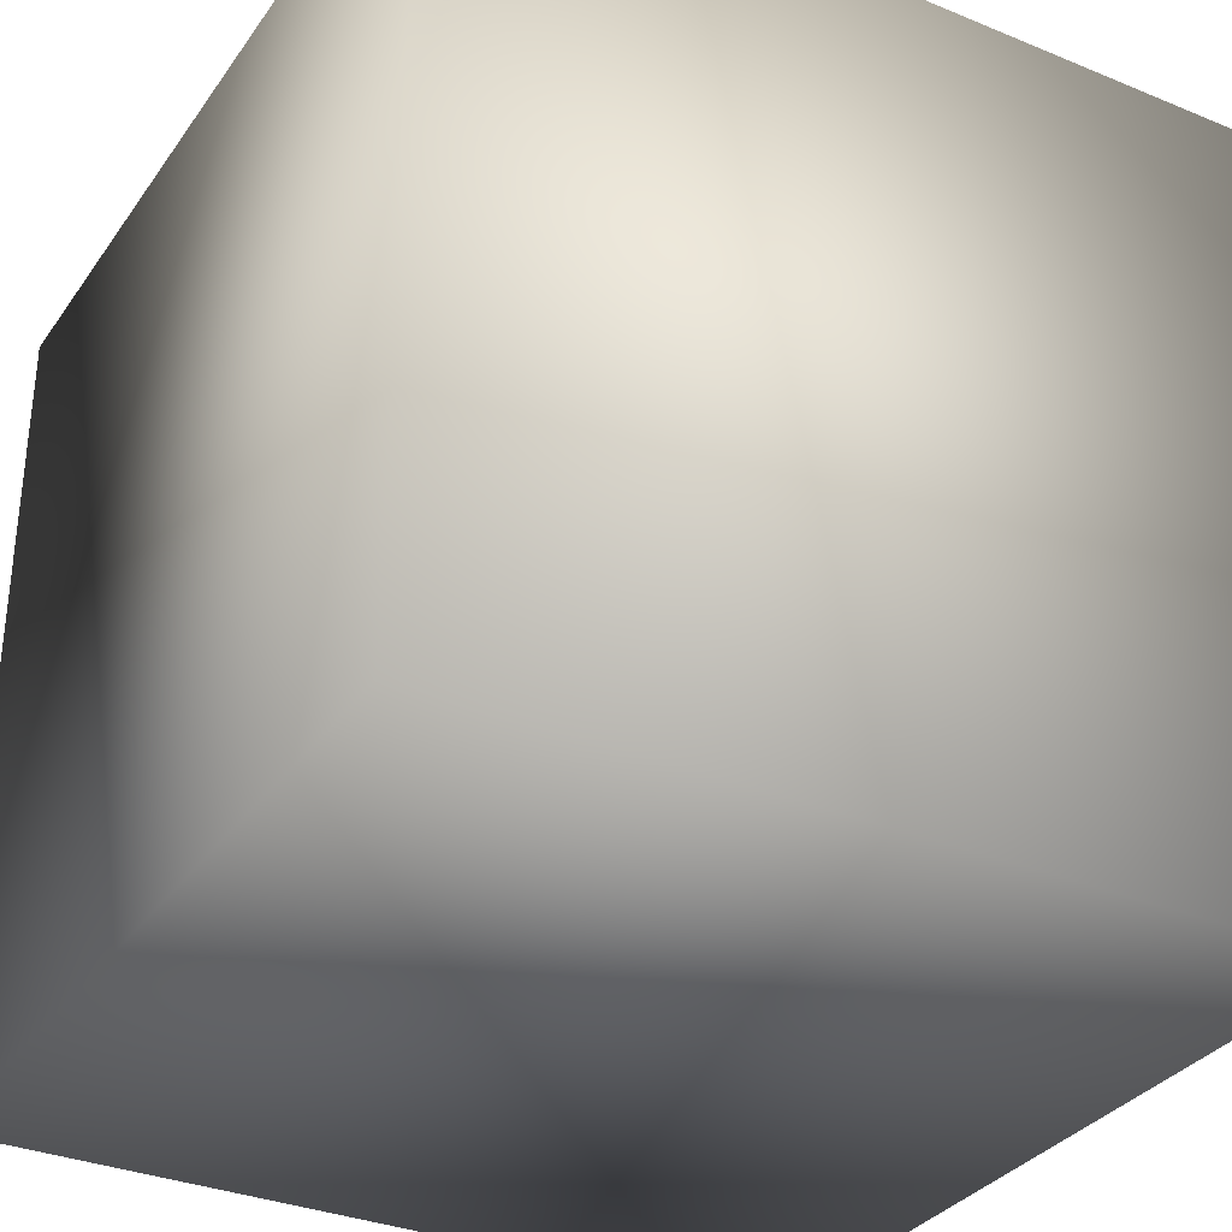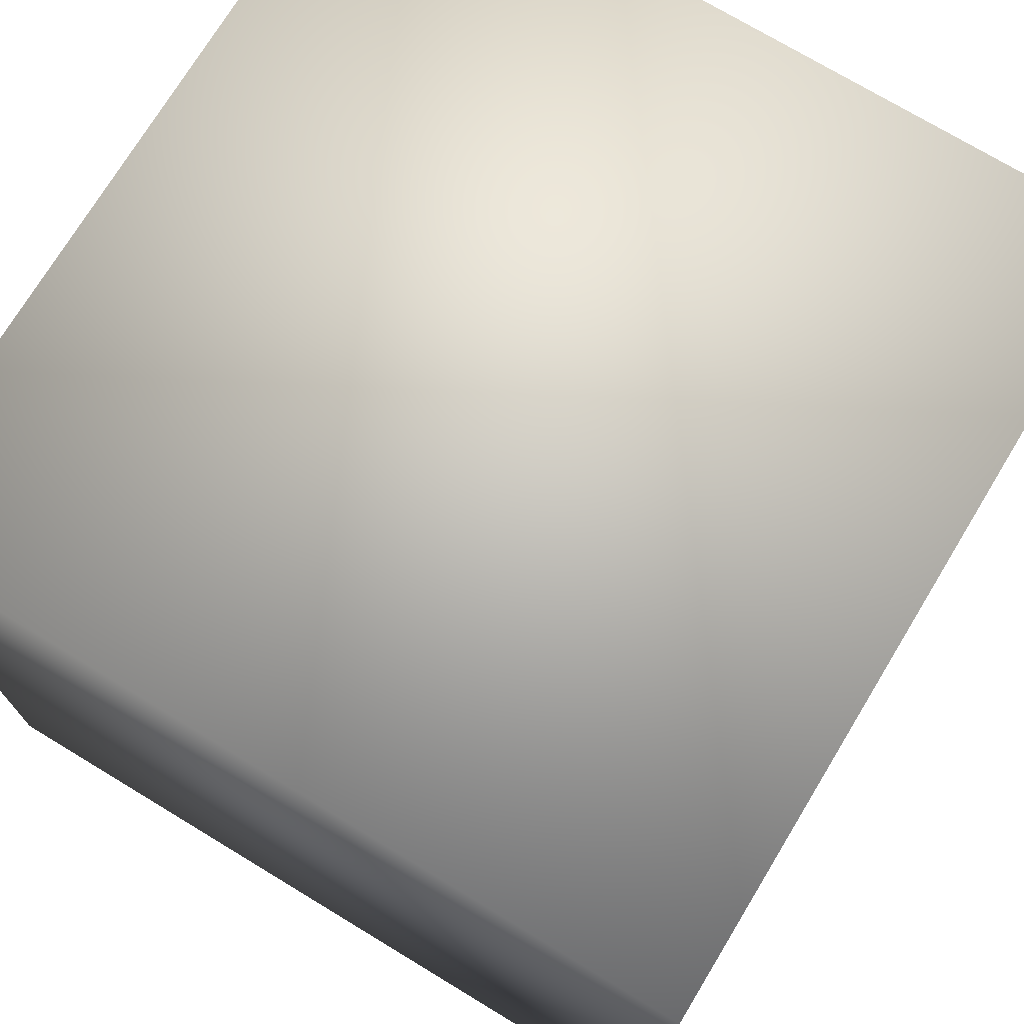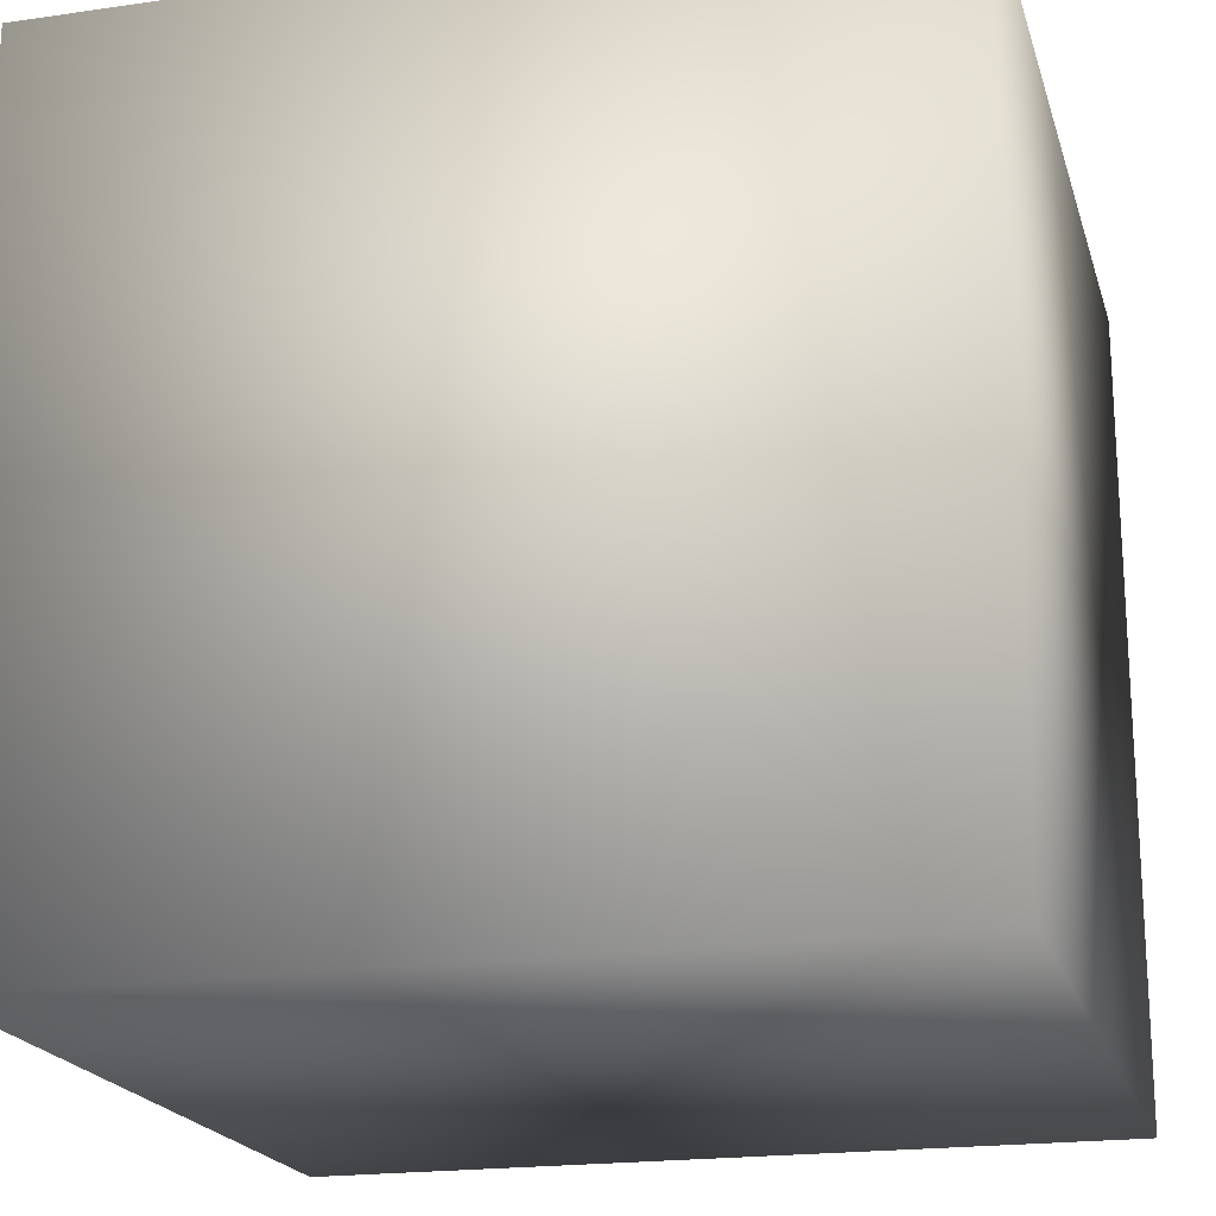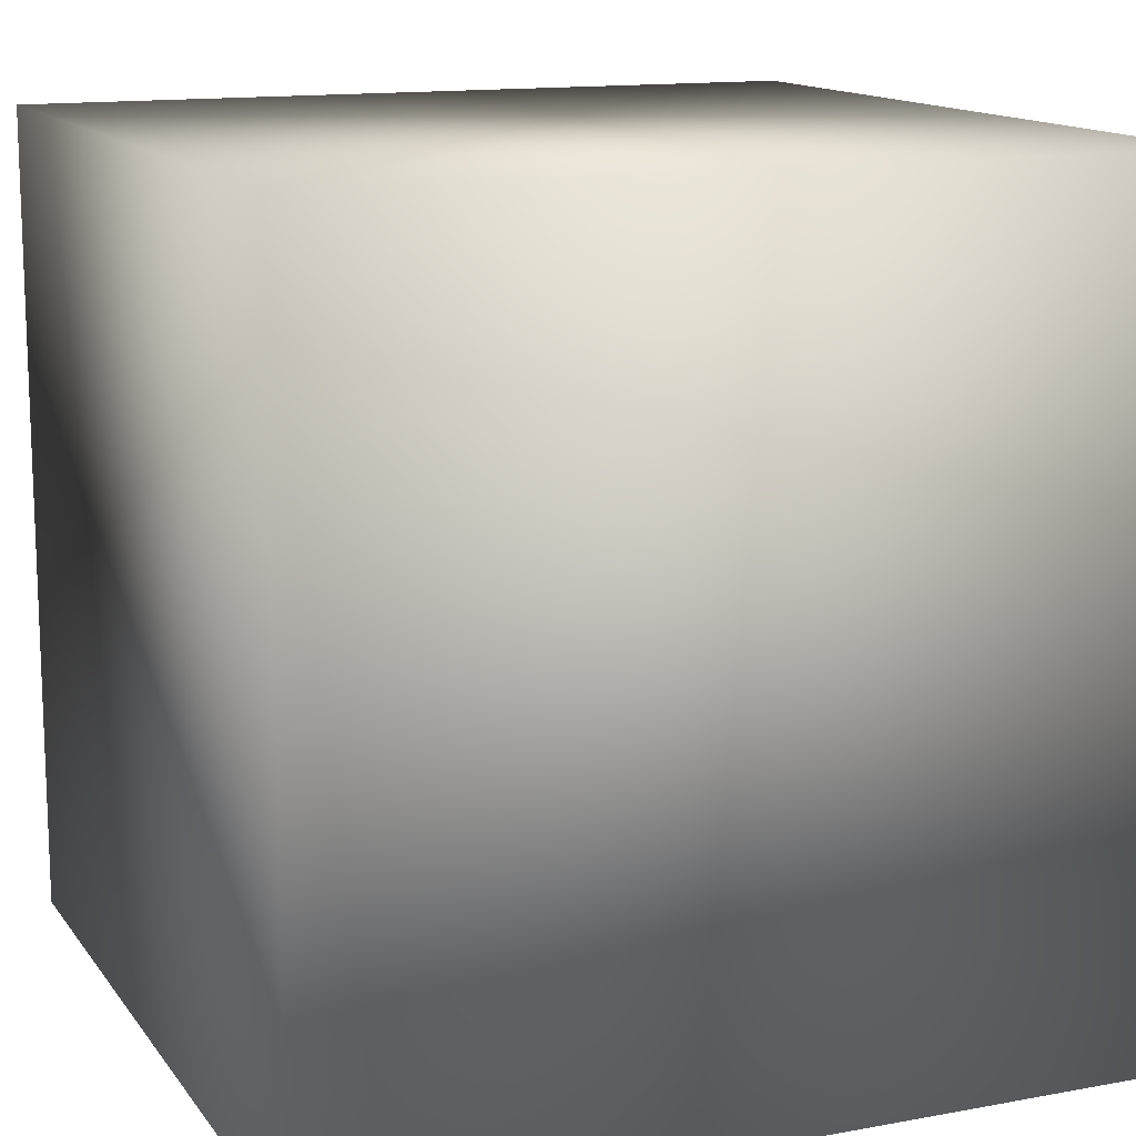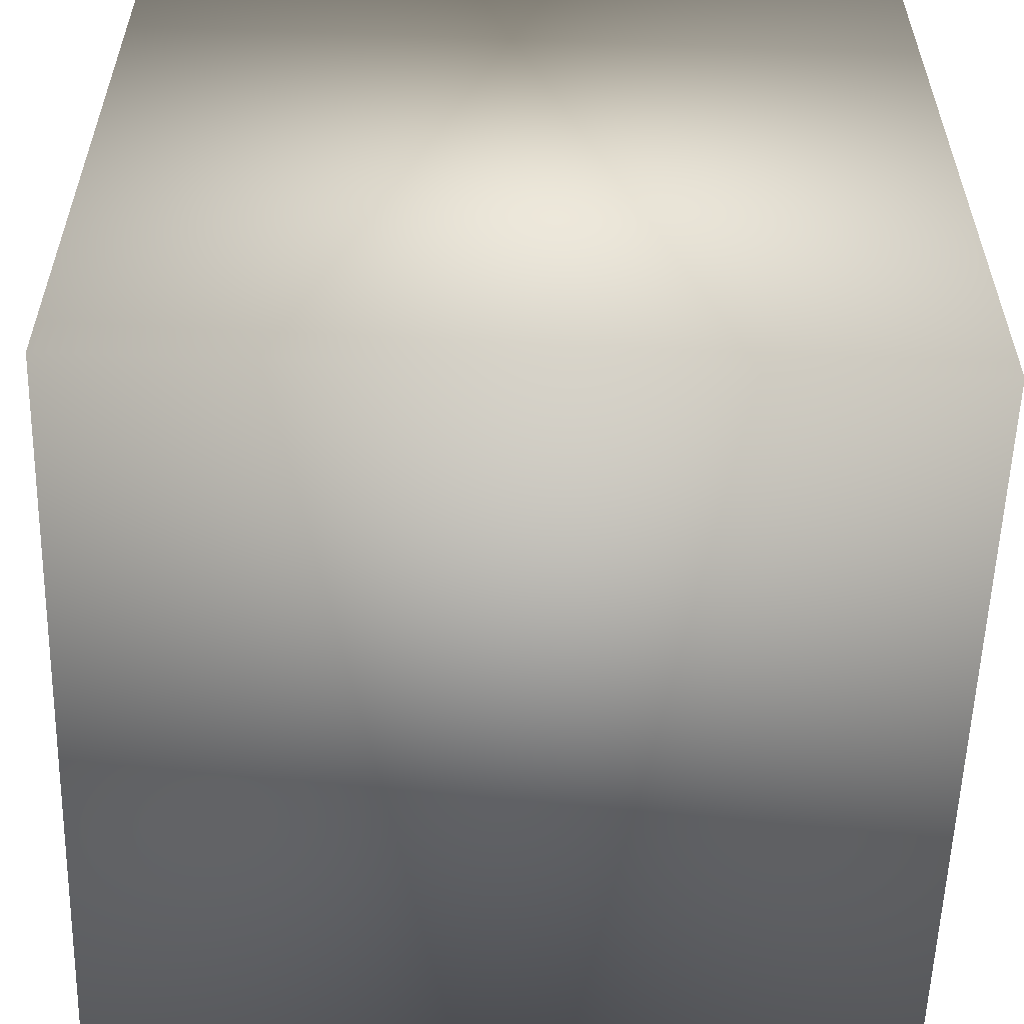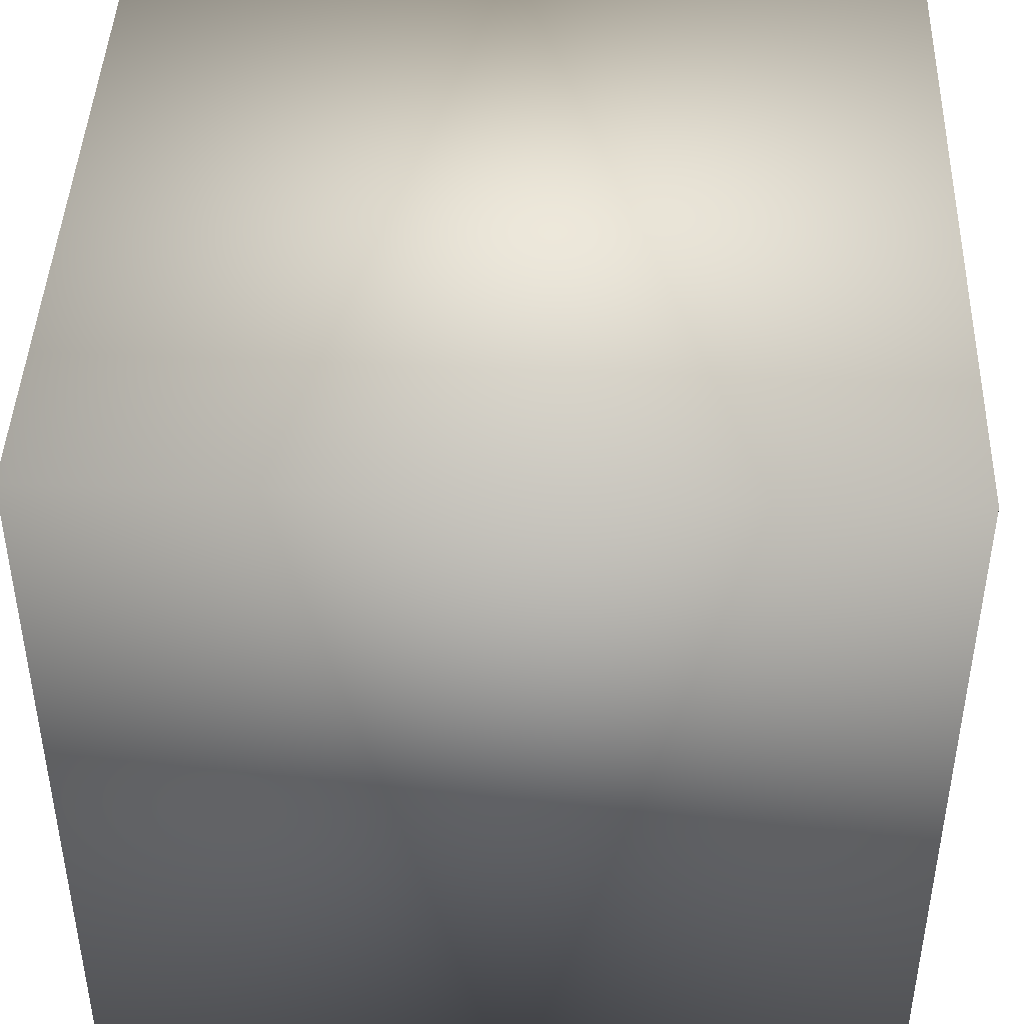
<metadata>
{"format":"obj","ext":"obj","renderer":"f3d","projection":"perspective","resolution":1024,"background":"white","views":[{"elev":-32.9,"azim":-29.6,"up":"+Z"},{"elev":73.4,"azim":-148.8,"up":"+Y"},{"elev":-19.8,"azim":-75.1,"up":"+Z"},{"elev":13.6,"azim":157.4,"up":"+Y"},{"elev":-57.0,"azim":178.3,"up":"+Z"},{"elev":43.7,"azim":2.0,"up":"+Y"}]}
</metadata>
<code>
o Cube_Cube.001
v -1 -1 1
v -1 1 1
v -1 -1 -1
v -1 1 -1
v 1 -1 1
v 1 1 1
v 1 -1 -1
v 1 1 -1
f 2 1 3 4
f 4 3 7 8
f 8 7 5 6
f 6 5 1 2
f 1 5 7 3
f 6 2 4 8

</code>
